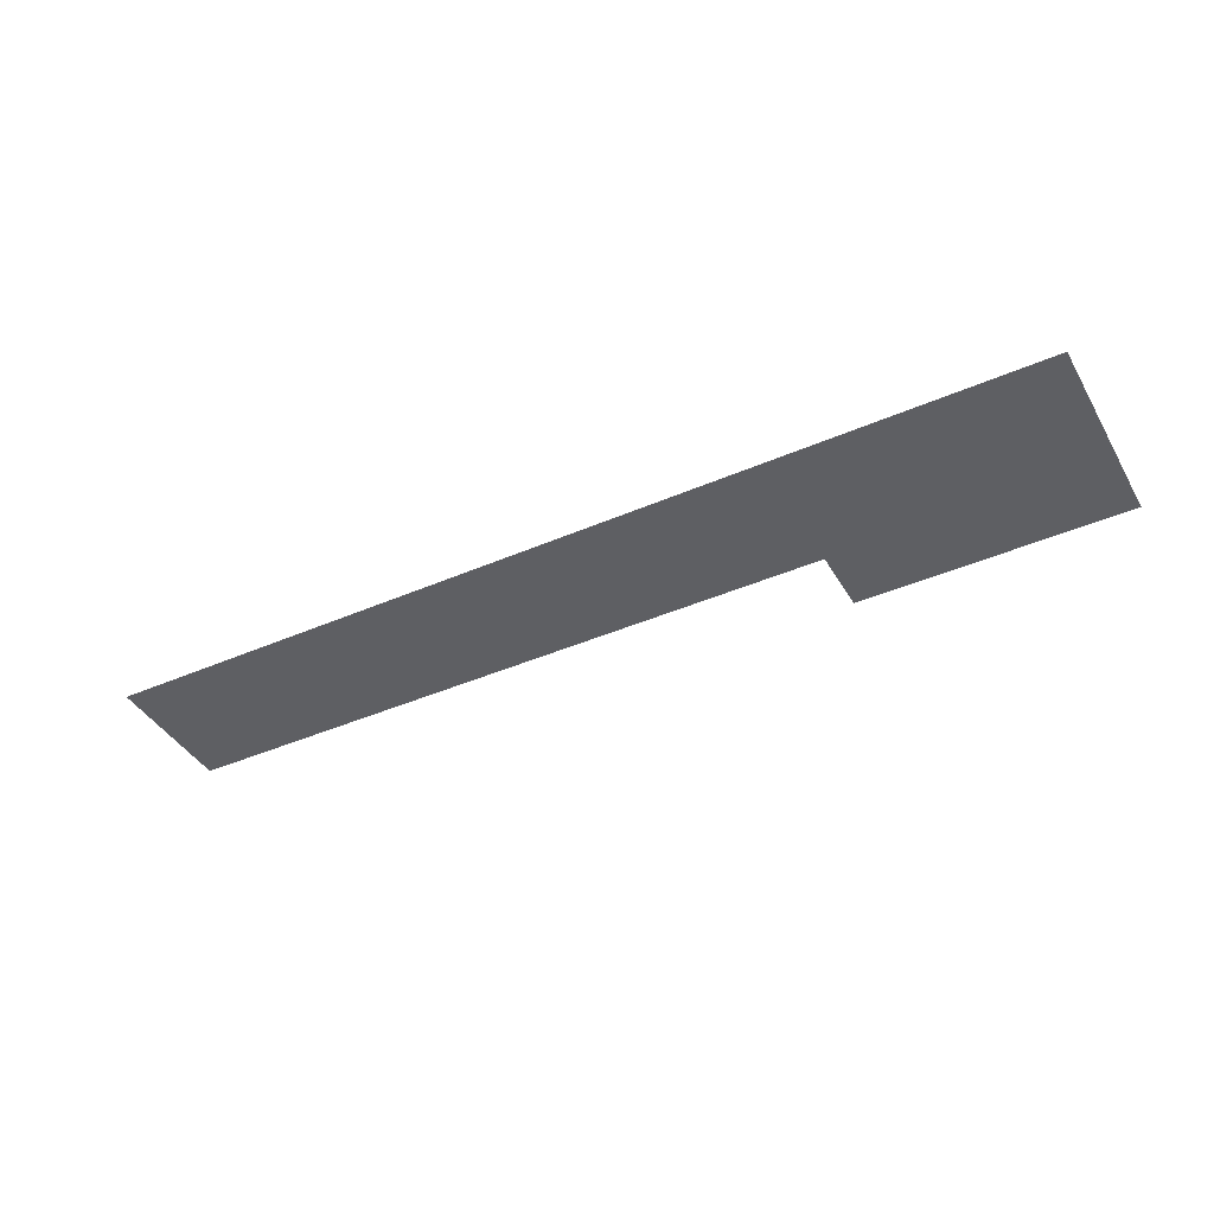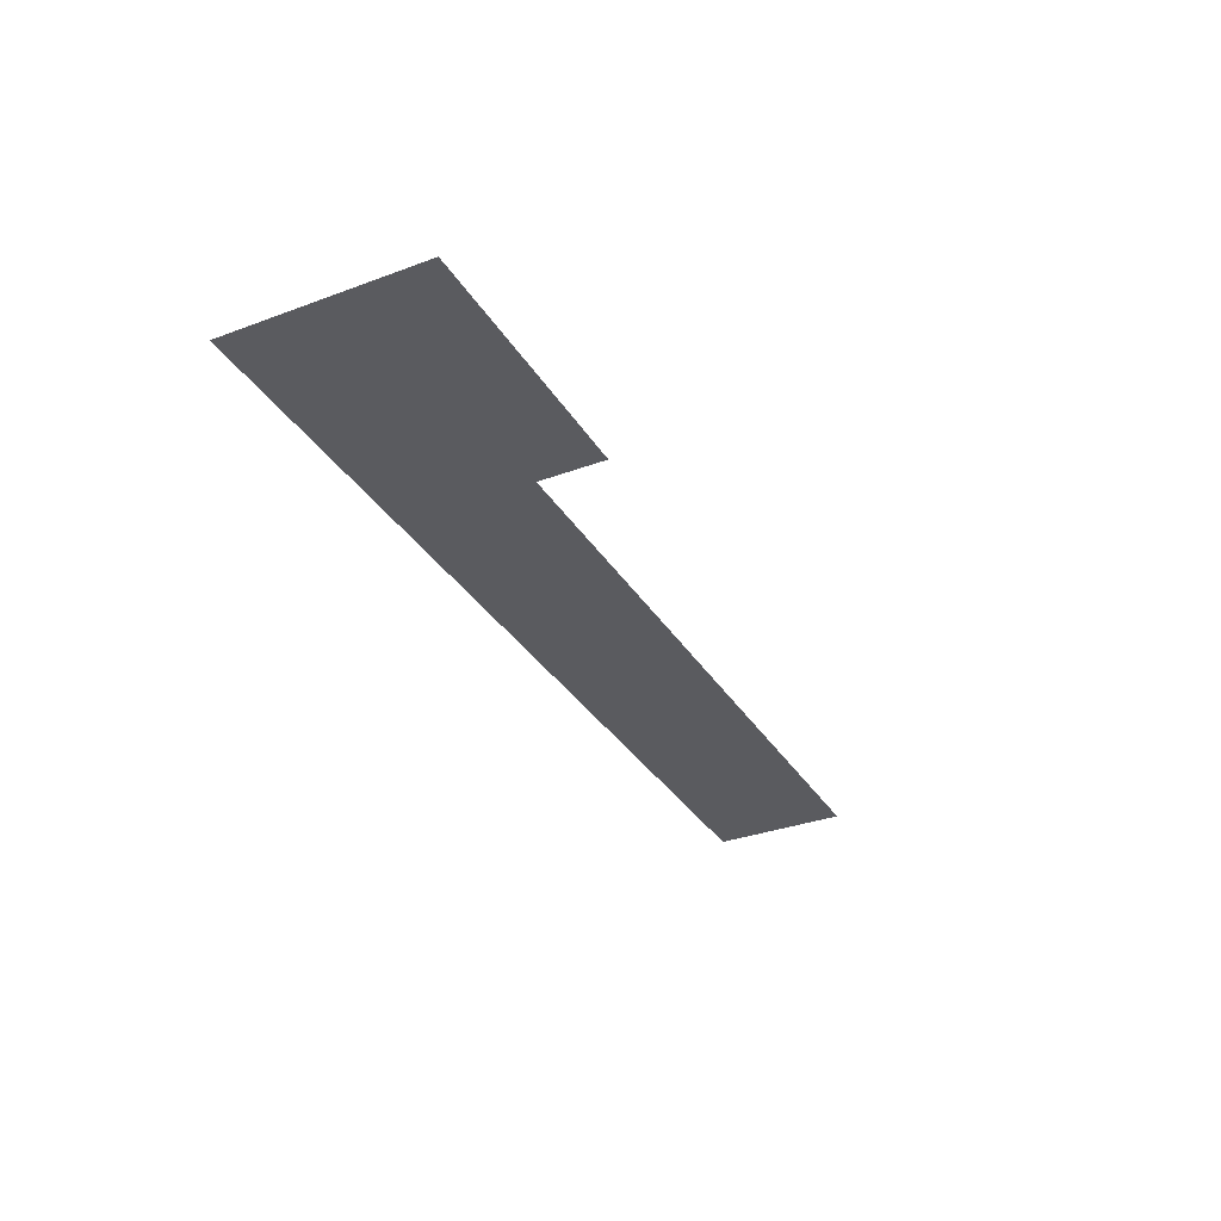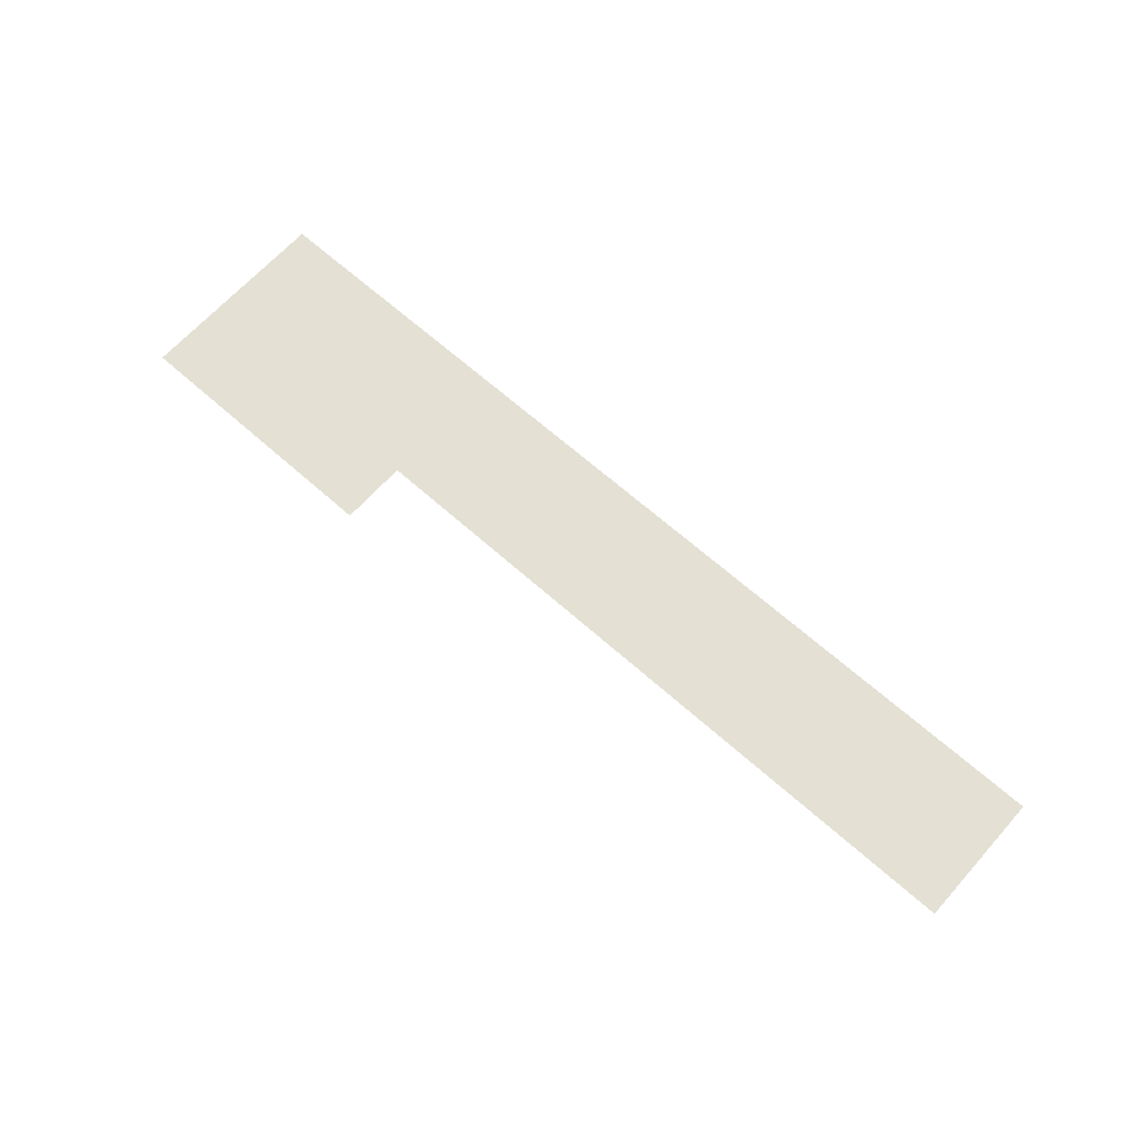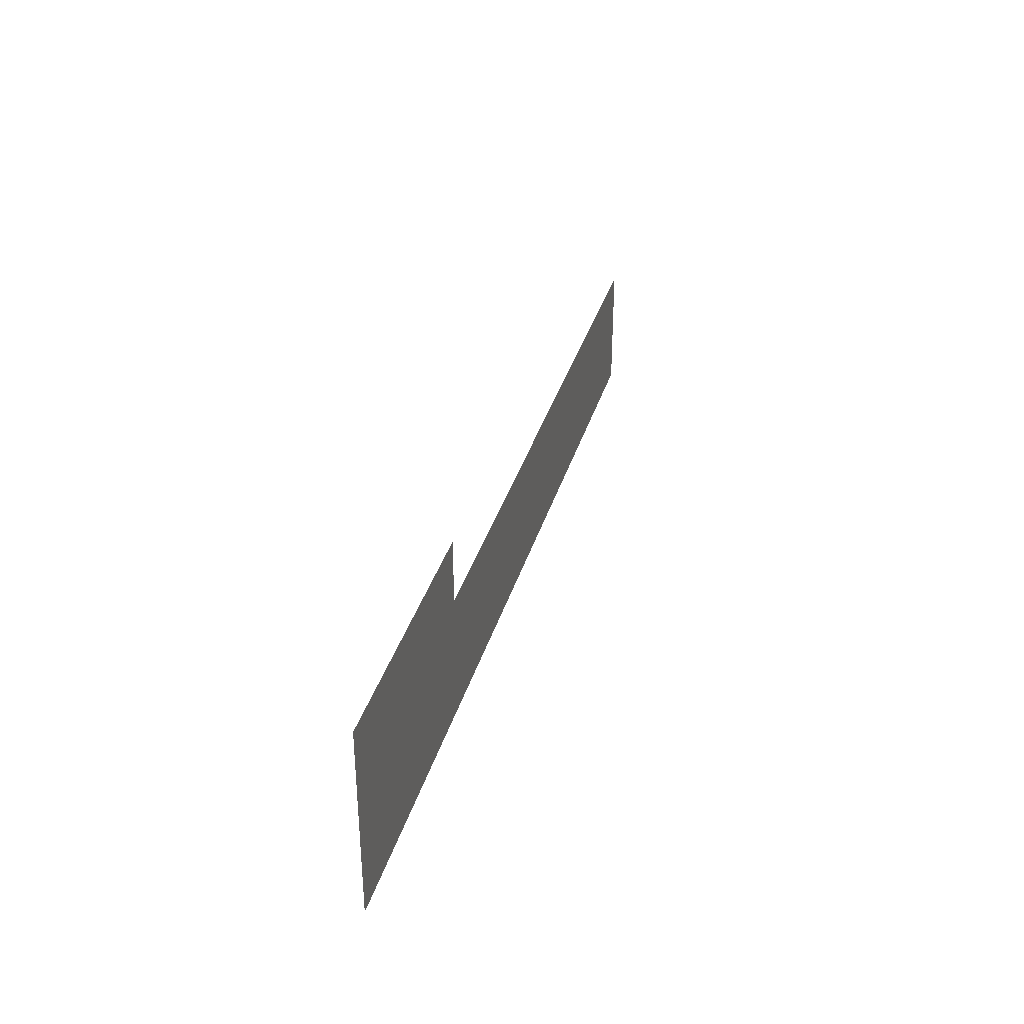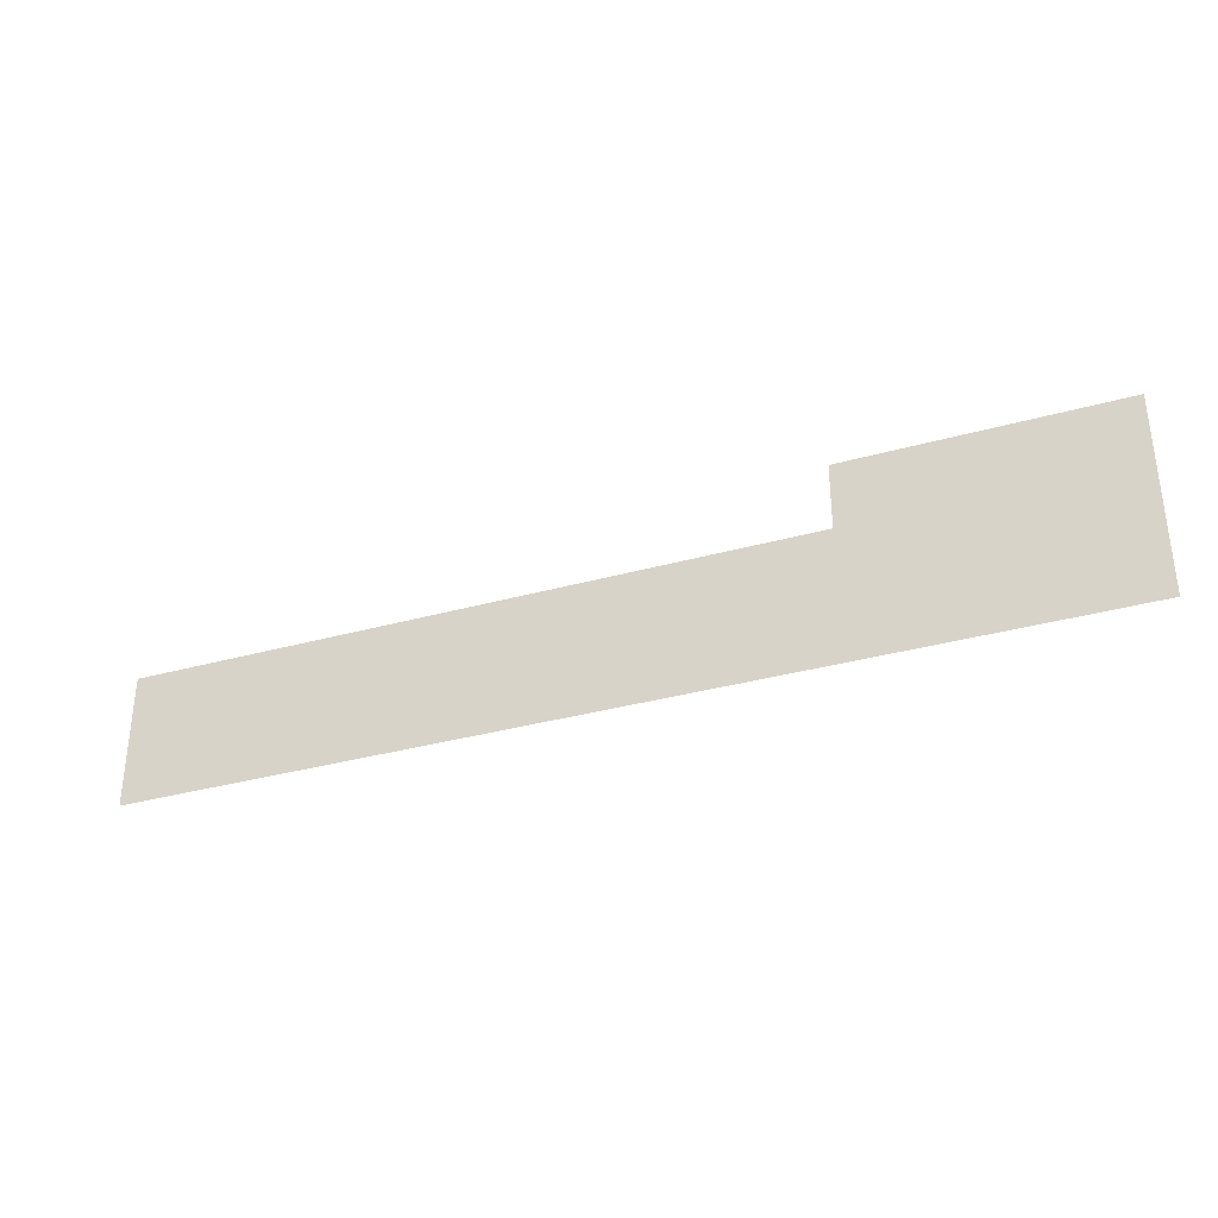
<metadata>
{"format":"obj","ext":"obj","renderer":"f3d","projection":"perspective","resolution":1024,"background":"white","views":[{"elev":-41.4,"azim":27.9,"up":"+Z"},{"elev":-33.2,"azim":117.0,"up":"+Z"},{"elev":66.1,"azim":-138.2,"up":"+Z"},{"elev":34.4,"azim":105.4,"up":"+Y"},{"elev":-33.9,"azim":20.8,"up":"+Y"}]}
</metadata>
<code>
v -2.56 -1.28 0
v -3.84 -1.28 0
v -3.84 0 0
v -2.56 0 0
v -3.84 -1.28 0
v -5.12 -1.28 0
v -5.12 0 0
v -3.84 0 0
v -5.12 -1.28 0
v -6.4 -1.28 0
v -6.4 0 0
v -5.12 0 0
v -6.4 -1.28 0
v -7.68 -1.28 0
v -7.68 0 0
v -6.4 0 0
v -2.56 -2.56 0
v -3.84 -2.56 0
v -3.84 -1.28 0
v -2.56 -1.28 0
v -3.84 -2.56 0
v -5.12 -2.56 0
v -5.12 -1.28 0
v -3.84 -1.28 0
v -5.12 -2.56 0
v -6.4 -2.56 0
v -6.4 -1.28 0
v -5.12 -1.28 0
v -6.4 -2.56 0
v -7.68 -2.56 0
v -7.68 -1.28 0
v -6.4 -1.28 0
v -7.68 -2.56 0
v -8.96 -2.56 0
v -8.96 -1.28 0
v -7.68 -1.28 0
v -8.96 -2.56 0
v -10.24 -2.56 0
v -10.24 -1.28 0
v -8.96 -1.28 0
v -10.24 -2.56 0
v -11.52 -2.56 0
v -11.52 -1.28 0
v -10.24 -1.28 0
v -11.52 -2.56 0
v -12.8 -2.56 0
v -12.8 -1.28 0
v -11.52 -1.28 0
v -12.8 -2.56 0
v -14.08 -2.56 0
v -14.08 -1.28 0
v -12.8 -1.28 0
v -14.08 -2.56 0
v -15.36 -2.56 0
v -15.36 -1.28 0
v -14.08 -1.28 0
v -15.36 -2.56 0
v -16.64 -2.56 0
v -16.64 -1.28 0
v -15.36 -1.28 0
v -16.64 -2.56 0
v -17.92 -2.56 0
v -17.92 -1.28 0
v -16.64 -1.28 0
v -17.92 -2.56 0
v -19.2 -2.56 0
v -19.2 -1.28 0
v -17.92 -1.28 0
v -19.2 -2.56 0
v -20.48 -2.56 0
v -20.48 -1.28 0
v -19.2 -1.28 0
v -2.56 -3.84 0
v -3.84 -3.84 0
v -3.84 -2.56 0
v -2.56 -2.56 0
v -3.84 -3.84 0
v -5.12 -3.84 0
v -5.12 -2.56 0
v -3.84 -2.56 0
v -5.12 -3.84 0
v -6.4 -3.84 0
v -6.4 -2.56 0
v -5.12 -2.56 0
v -6.4 -3.84 0
v -7.68 -3.84 0
v -7.68 -2.56 0
v -6.4 -2.56 0
v -7.68 -3.84 0
v -8.96 -3.84 0
v -8.96 -2.56 0
v -7.68 -2.56 0
v -8.96 -3.84 0
v -10.24 -3.84 0
v -10.24 -2.56 0
v -8.96 -2.56 0
v -10.24 -3.84 0
v -11.52 -3.84 0
v -11.52 -2.56 0
v -10.24 -2.56 0
v -11.52 -3.84 0
v -12.8 -3.84 0
v -12.8 -2.56 0
v -11.52 -2.56 0
v -12.8 -3.84 0
v -14.08 -3.84 0
v -14.08 -2.56 0
v -12.8 -2.56 0
v -14.08 -3.84 0
v -15.36 -3.84 0
v -15.36 -2.56 0
v -14.08 -2.56 0
v -15.36 -3.84 0
v -16.64 -3.84 0
v -16.64 -2.56 0
v -15.36 -2.56 0
v -16.64 -3.84 0
v -17.92 -3.84 0
v -17.92 -2.56 0
v -16.64 -2.56 0
v -17.92 -3.84 0
v -19.2 -3.84 0
v -19.2 -2.56 0
v -17.92 -2.56 0
v -19.2 -3.84 0
v -20.48 -3.84 0
v -20.48 -2.56 0
v -19.2 -2.56 0
g level-1_mesh_0008
f 1 2 3 4
f 5 6 7 8
f 9 10 11 12
f 13 14 15 16
f 17 18 19 20
f 21 22 23 24
f 25 26 27 28
f 29 30 31 32
f 33 34 35 36
f 37 38 39 40
f 41 42 43 44
f 45 46 47 48
f 49 50 51 52
f 53 54 55 56
f 57 58 59 60
f 61 62 63 64
f 65 66 67 68
f 69 70 71 72
f 73 74 75 76
f 77 78 79 80
f 81 82 83 84
f 85 86 87 88
f 89 90 91 92
f 93 94 95 96
f 97 98 99 100
f 101 102 103 104
f 105 106 107 108
f 109 110 111 112
f 113 114 115 116
f 117 118 119 120
f 121 122 123 124
f 125 126 127 128

</code>
